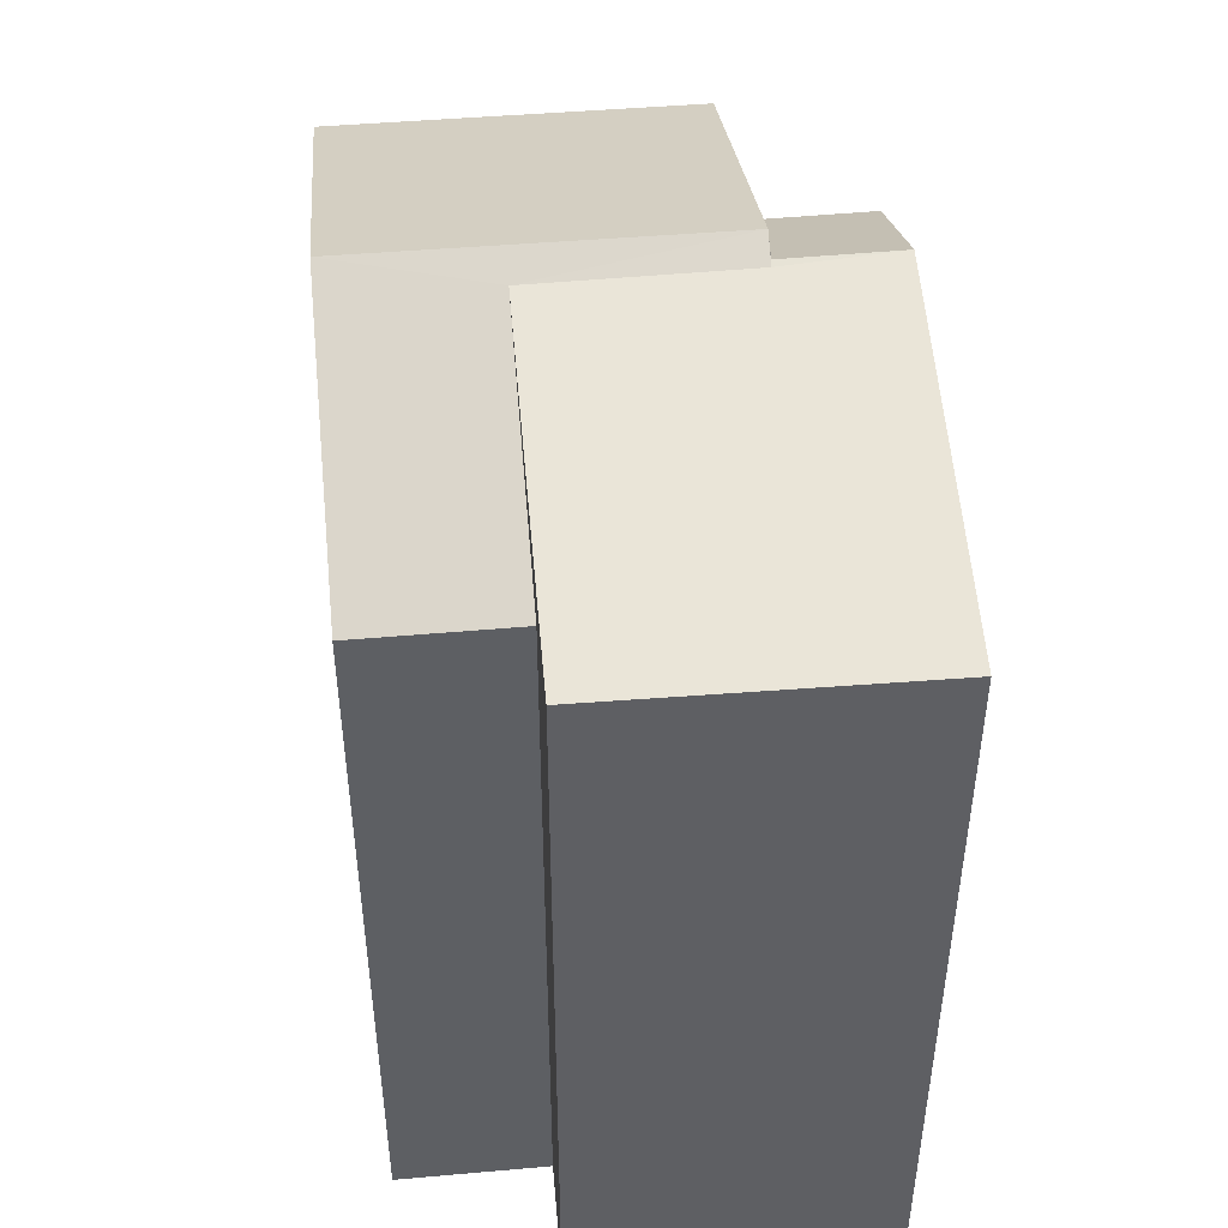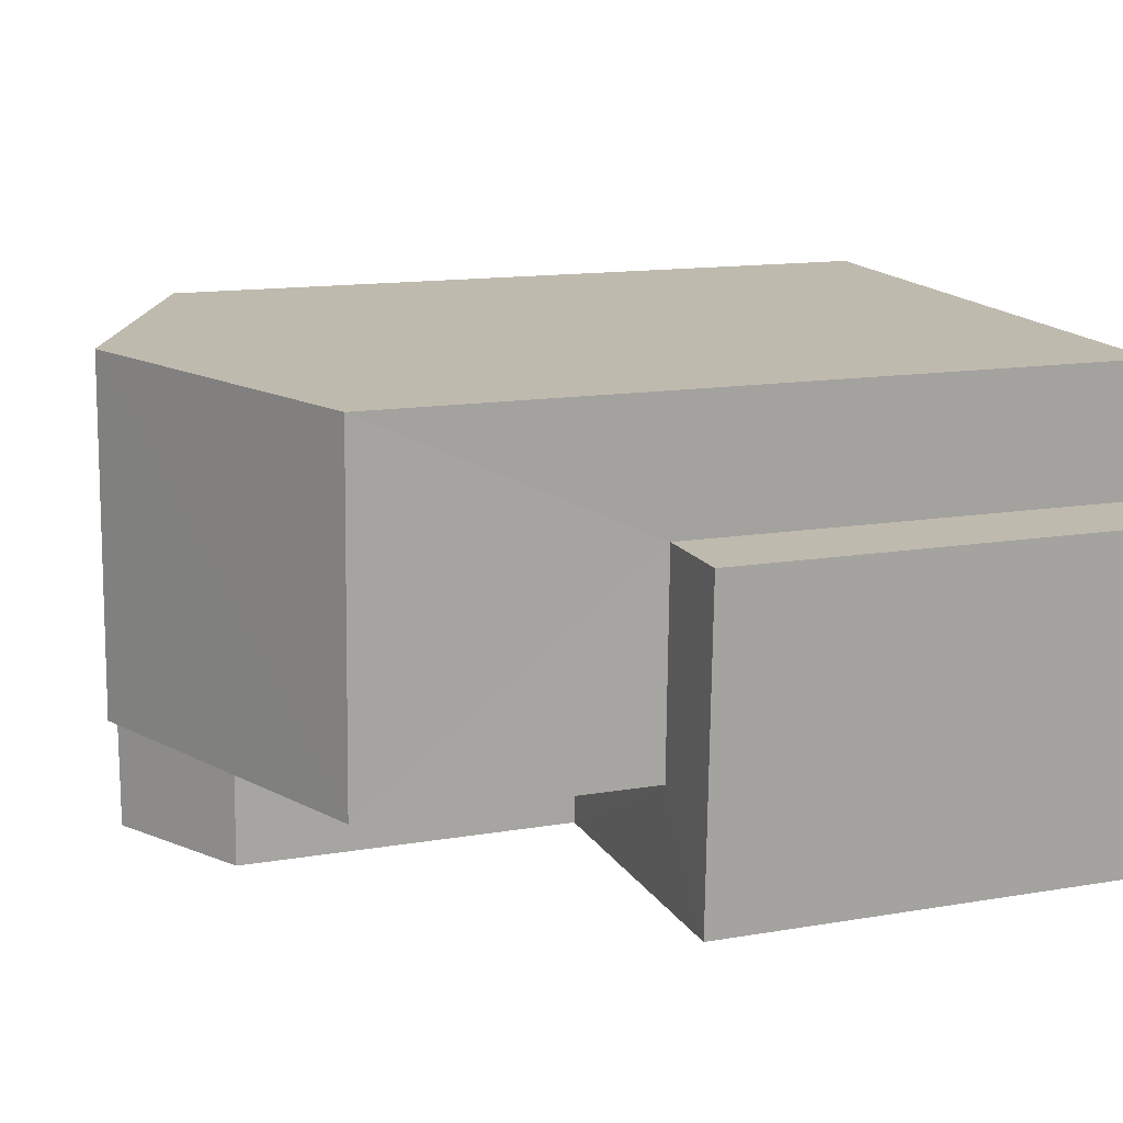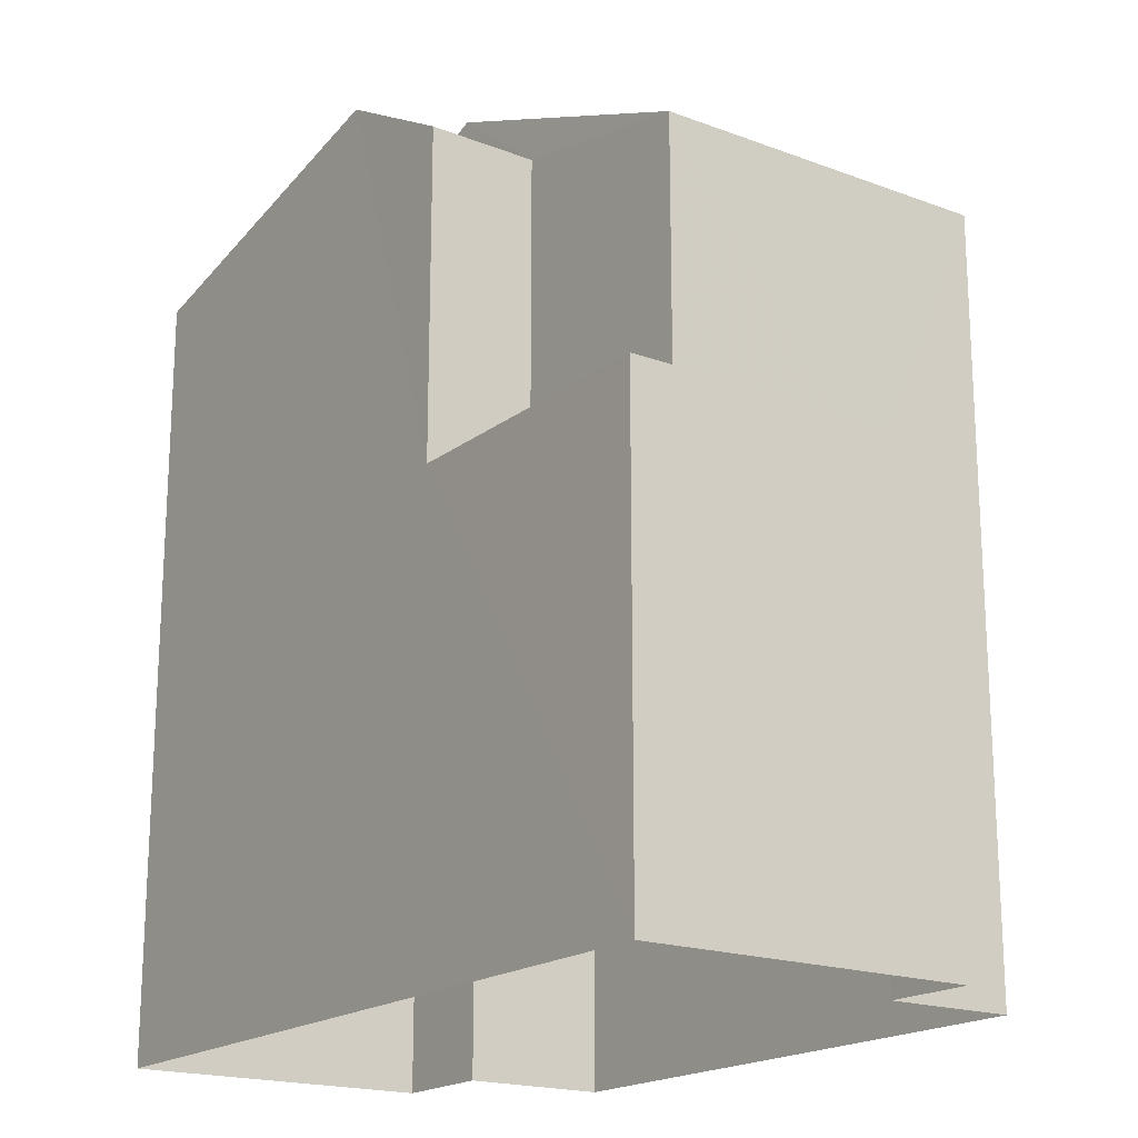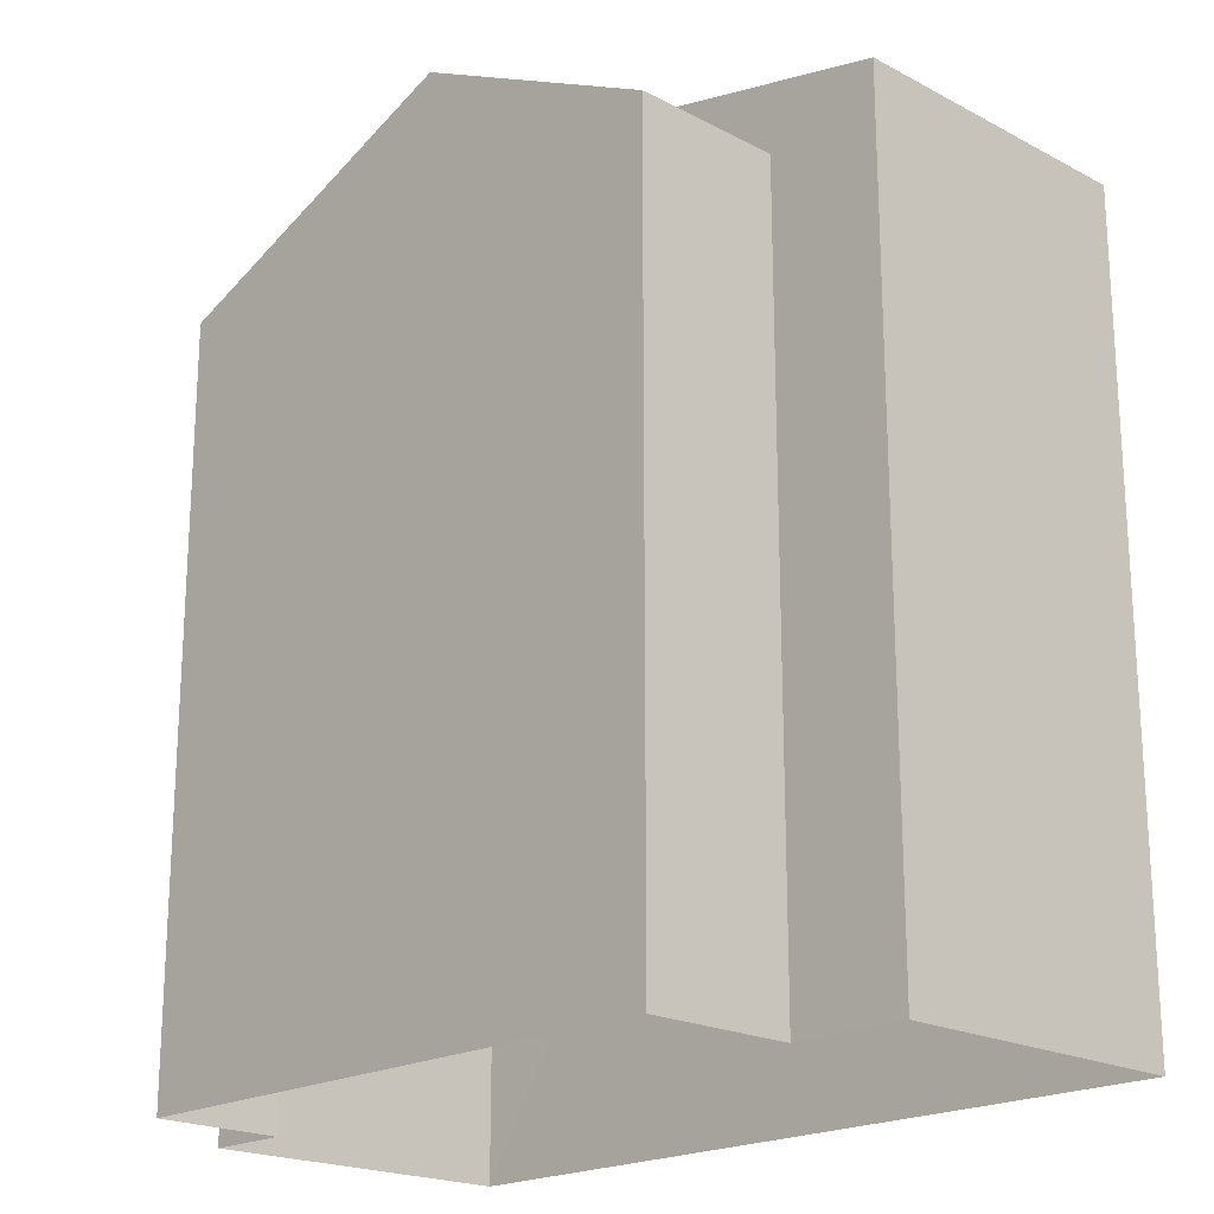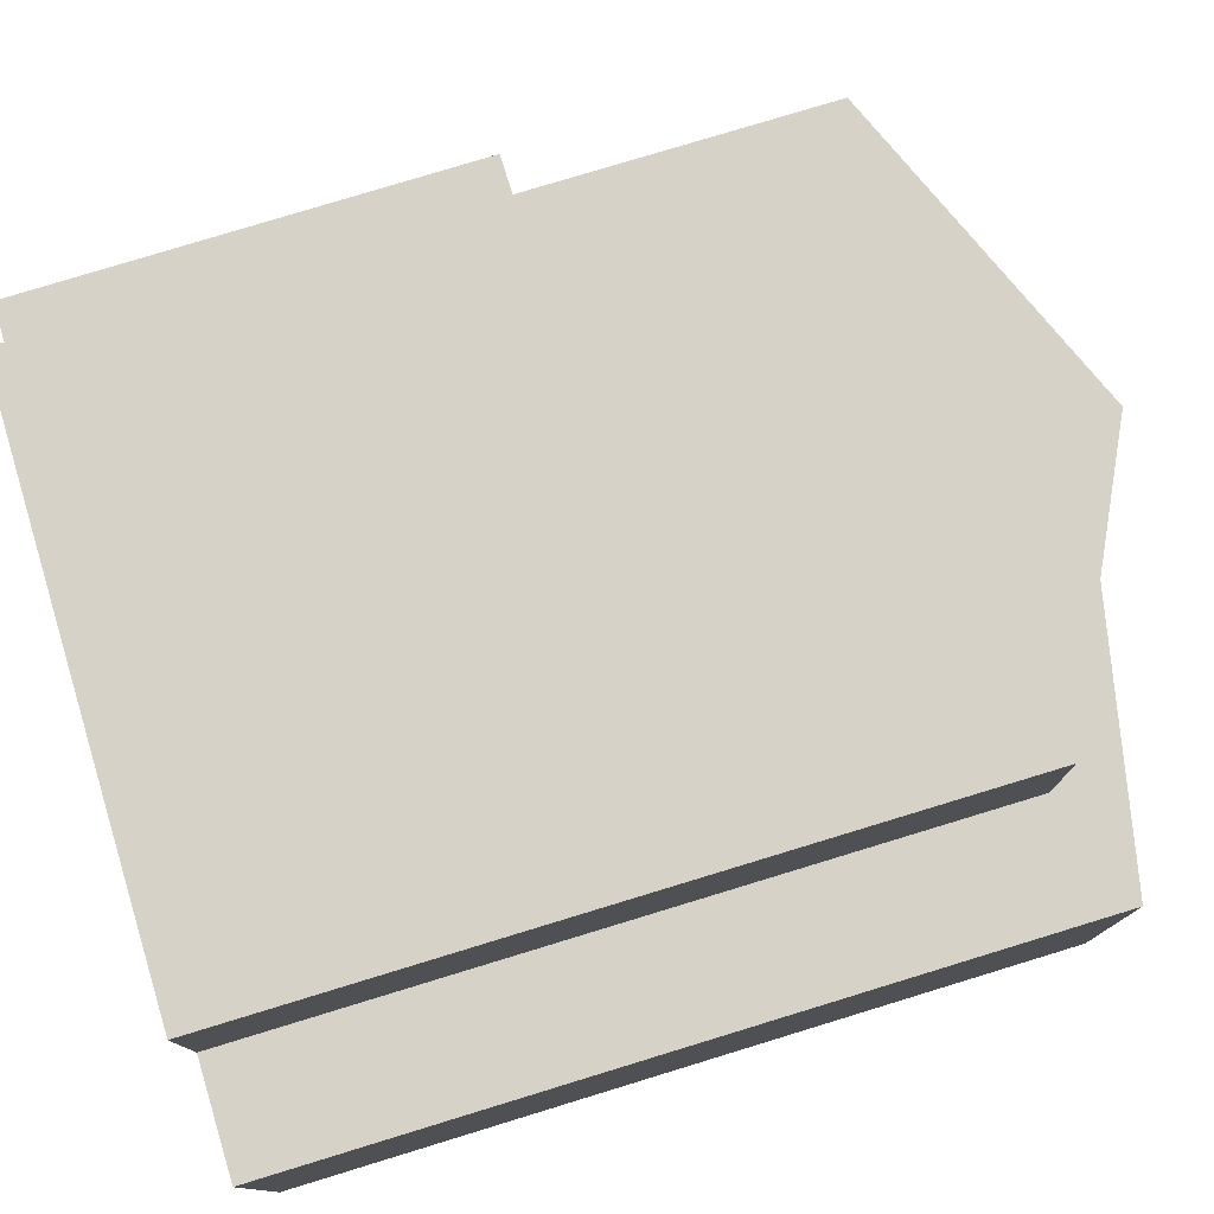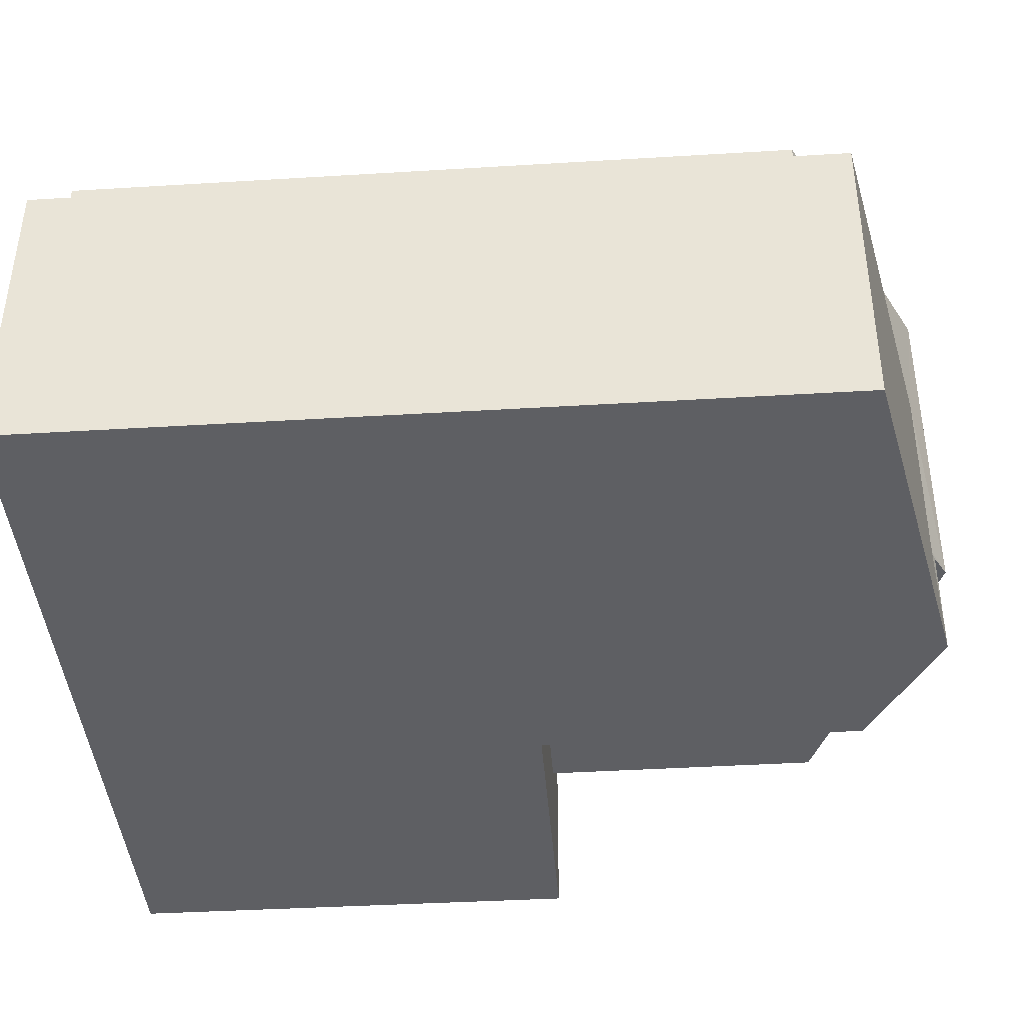
<metadata>
{"format":"obj","ext":"obj","renderer":"f3d","projection":"perspective","resolution":1024,"background":"white","views":[{"elev":48.0,"azim":-97.4,"up":"+Z"},{"elev":13.4,"azim":68.7,"up":"+Y"},{"elev":-18.8,"azim":52.4,"up":"+Z"},{"elev":-20.2,"azim":-136.3,"up":"+Z"},{"elev":79.6,"azim":-106.8,"up":"+Y"},{"elev":-39.1,"azim":-85.7,"up":"+Y"}]}
</metadata>
<code>
v -3.74e+05 -1.047e+05 22.78
v -3.74e+05 -1.047e+05 22.78
v -3.74e+05 -1.047e+05 22.78
v -3.74e+05 -1.047e+05 22.78
v -3.74e+05 -1.047e+05 22.78
v -3.74e+05 -1.047e+05 22.78
v -3.74e+05 -1.047e+05 22.78
v -3.74e+05 -1.047e+05 22.78
v -3.74e+05 -1.047e+05 33.58
v -3.74e+05 -1.047e+05 33.55
v -3.74e+05 -1.047e+05 32.62
v -3.74e+05 -1.047e+05 32.62
v -3.74e+05 -1.047e+05 33.58
v -3.74e+05 -1.047e+05 33.55
v -3.74e+05 -1.047e+05 32.09
v -3.74e+05 -1.047e+05 33.73
v -3.74e+05 -1.047e+05 33.73
v -3.74e+05 -1.047e+05 32.09
v -3.74e+05 -1.047e+05 28.54
v -3.74e+05 -1.047e+05 28.54
v -3.74e+05 -1.047e+05 28.54
v -3.74e+05 -1.047e+05 28.54
v -3.74e+05 -1.047e+05 28.54
v -3.74e+05 -1.047e+05 28.54
v -3.74e+05 -1.047e+05 32.09
v -3.74e+05 -1.047e+05 32.09
v -3.74e+05 -1.047e+05 32.62
v -3.74e+05 -1.047e+05 32.62
f 1 2 3
f 3 2 4
f 5 4 6
f 2 7 8
f 6 4 8
f 4 2 8
f 9 10 11
f 11 10 12
f 9 13 10
f 12 10 14
f 15 14 16
f 16 14 17
f 15 18 14
f 17 14 10
f 19 20 21
f 21 20 22
f 19 23 20
f 22 20 24
f 16 25 26
f 16 17 25
f 27 9 28
f 27 13 9
f 11 5 6
f 11 12 5
f 9 11 22
f 28 9 22
f 11 6 22
f 22 6 8
f 22 8 21
f 1 3 26
f 26 15 16
f 26 3 15
f 27 24 25
f 10 13 17
f 24 20 25
f 13 27 17
f 17 27 25
f 18 15 3
f 4 18 3
f 24 27 28
f 22 24 28
f 21 8 7
f 19 21 7
f 2 1 23
f 1 26 23
f 23 25 20
f 23 26 25
f 18 12 14
f 4 5 18
f 5 12 18
f 2 19 7
f 2 23 19

</code>
